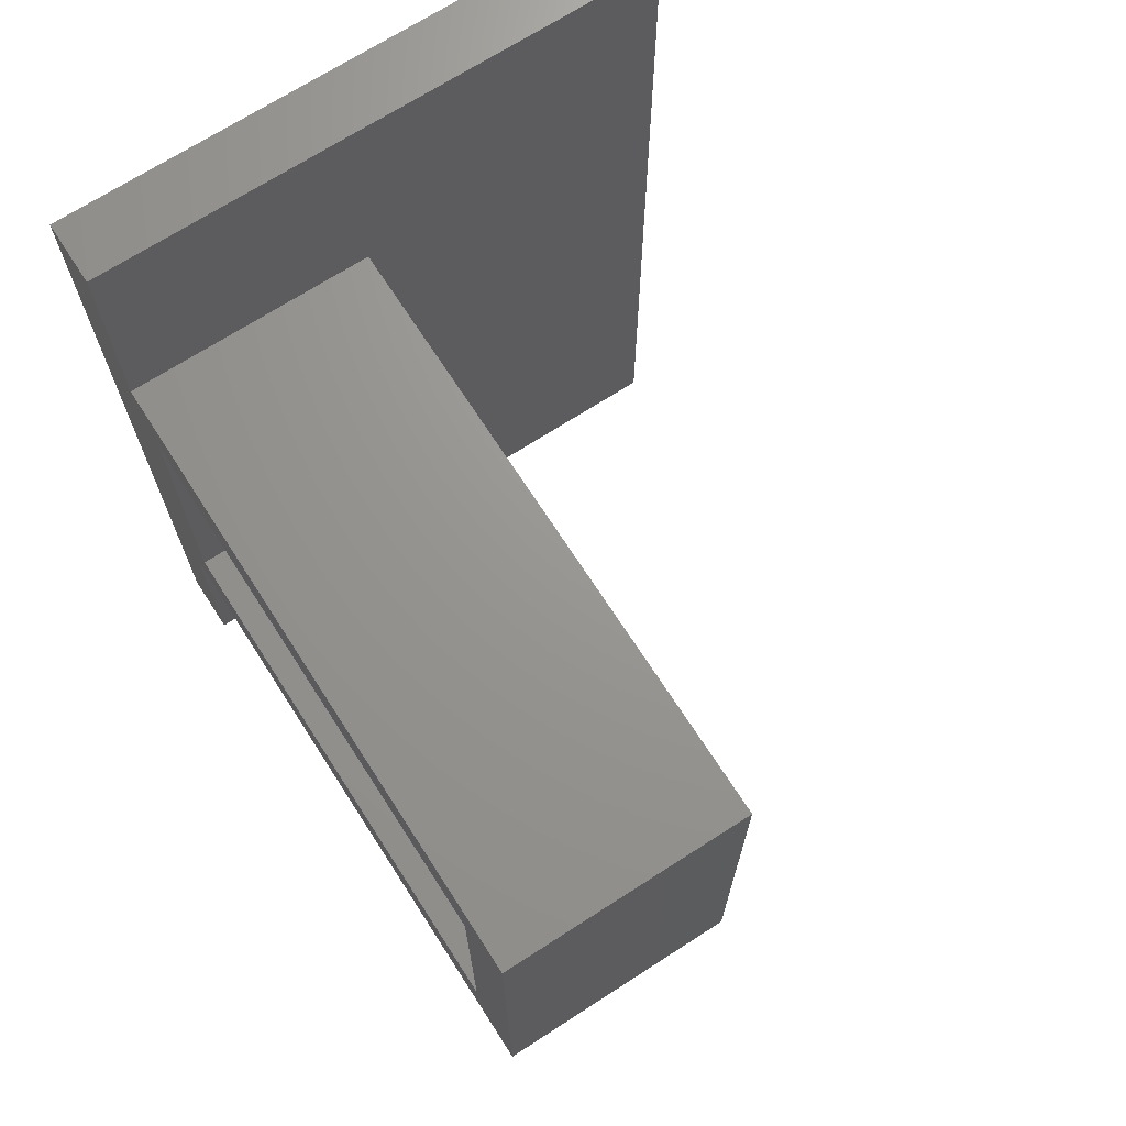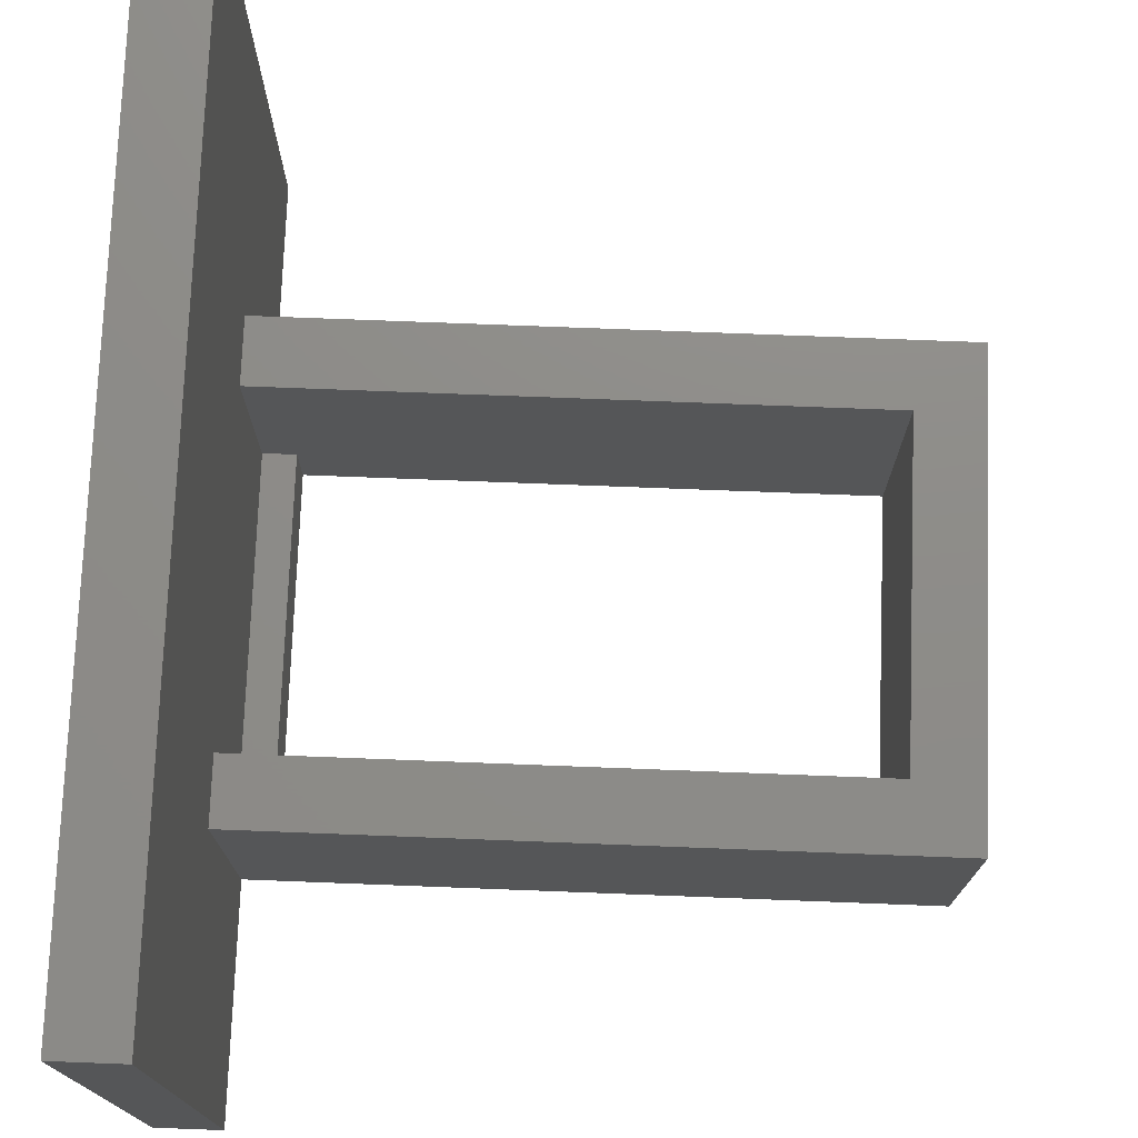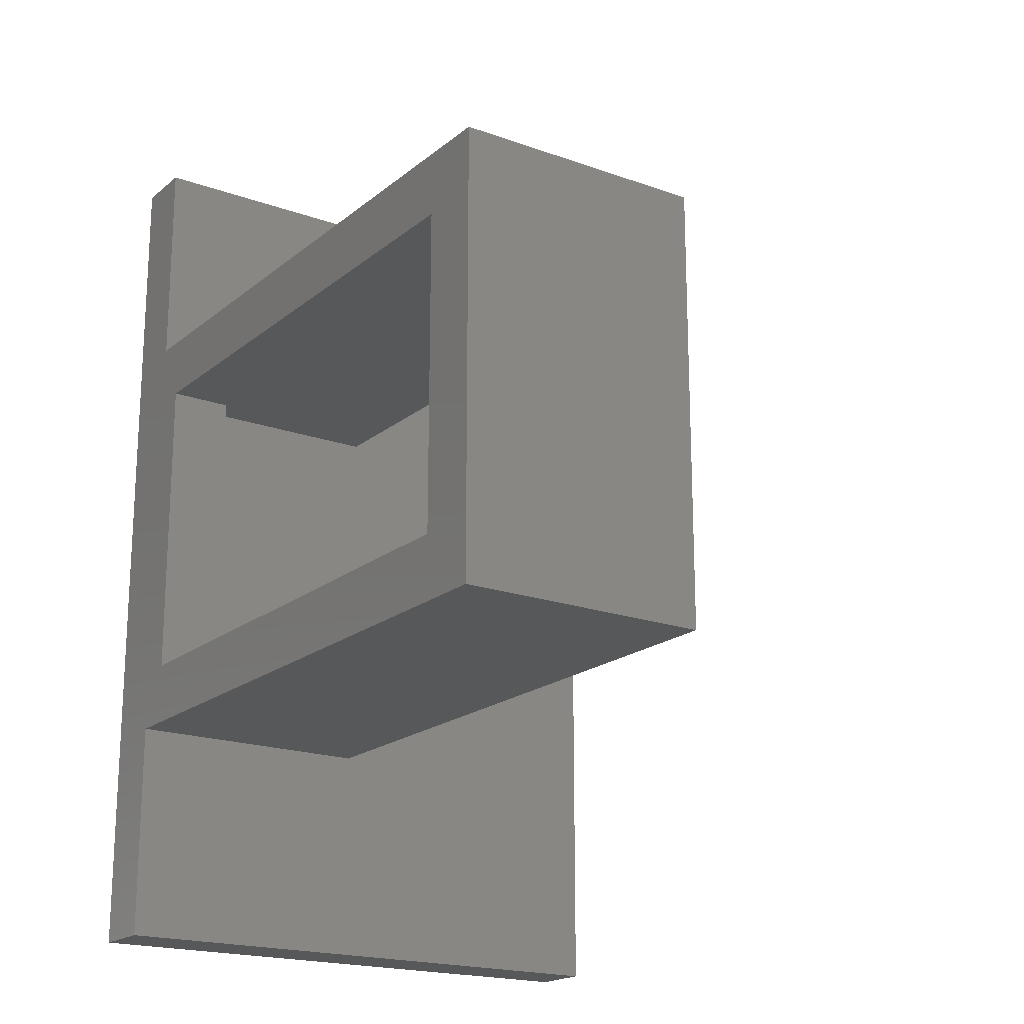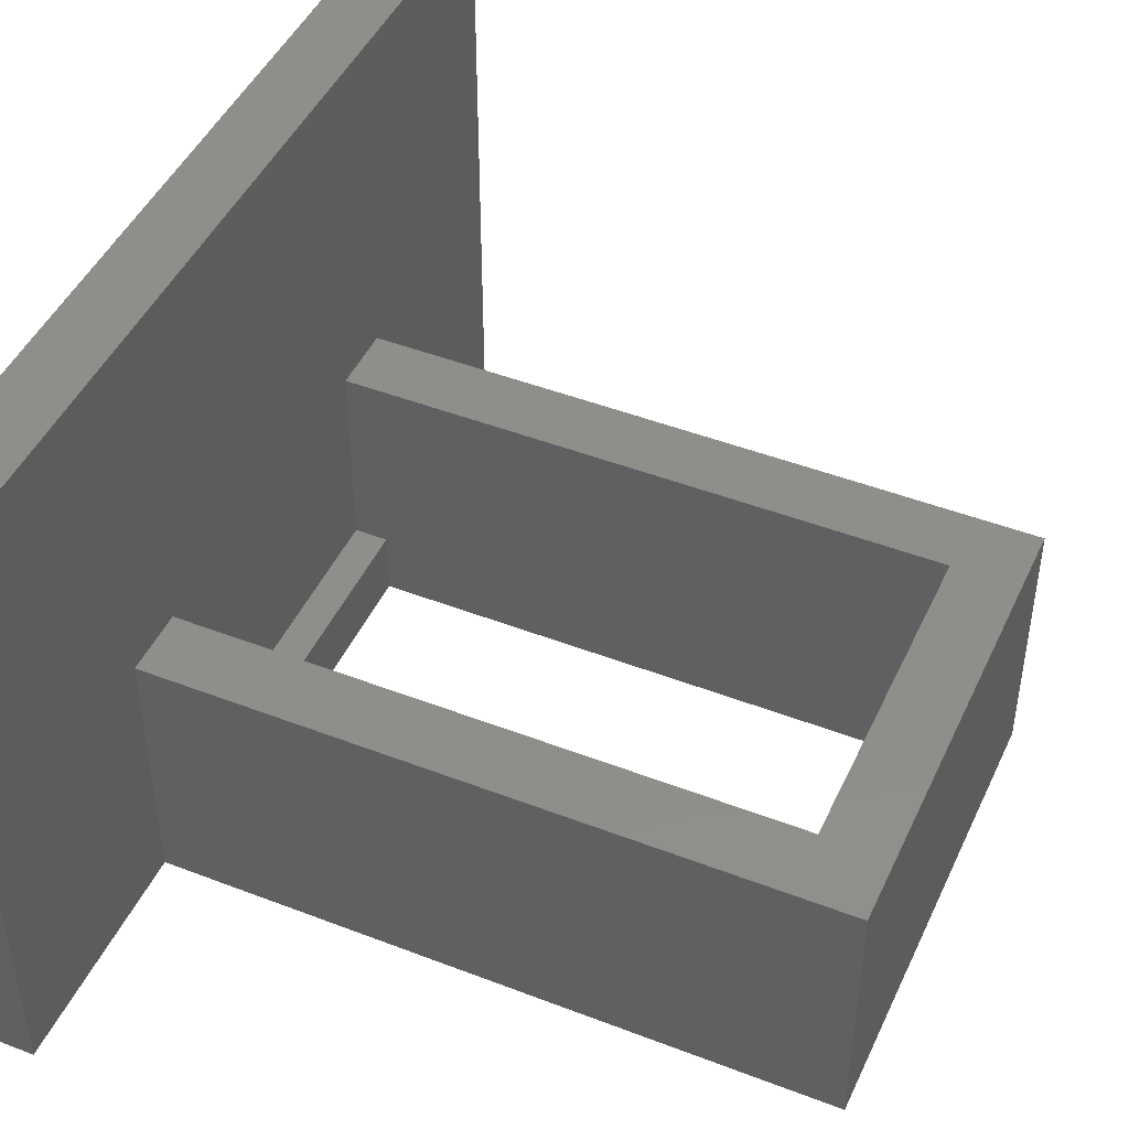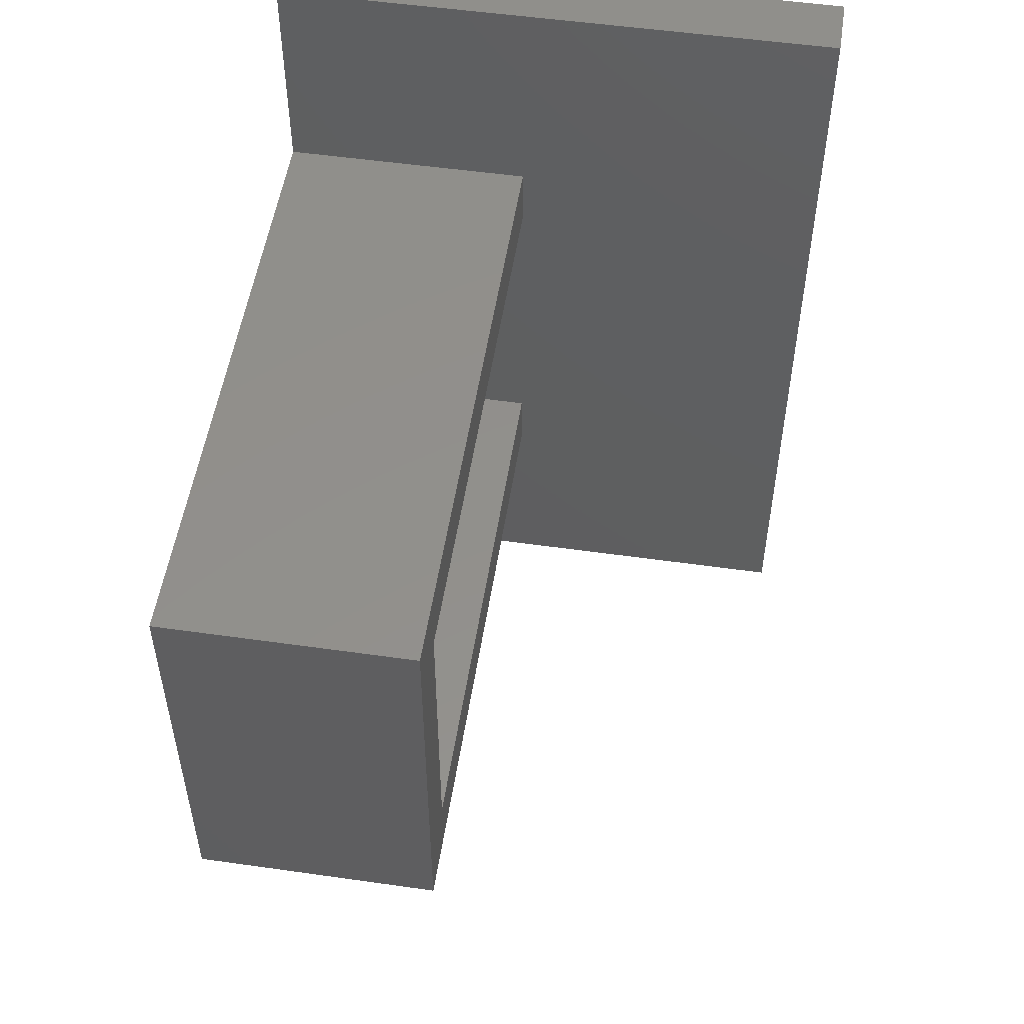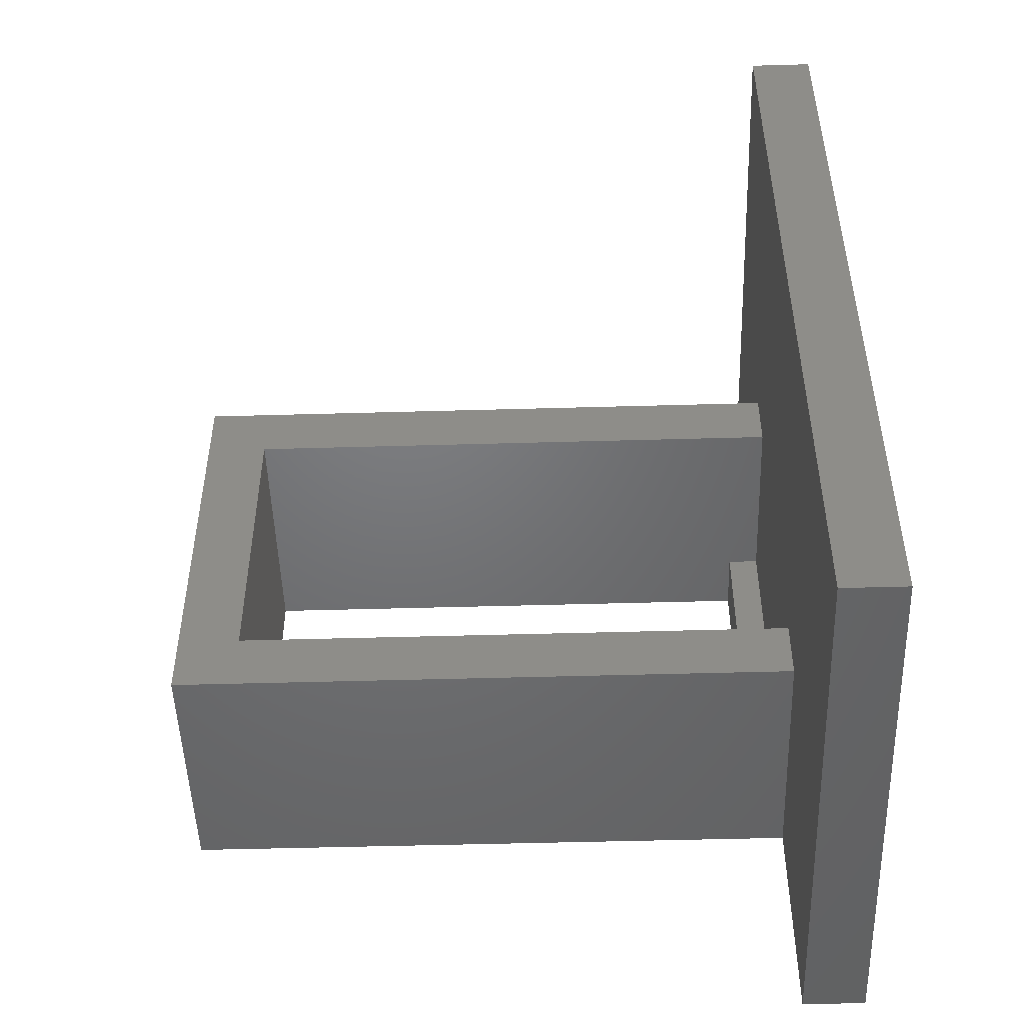
<metadata>
{"format":"stl","ext":"stl","renderer":"f3d","projection":"perspective","resolution":1024,"background":"white","views":[{"elev":69.9,"azim":-122.8,"up":"+Y"},{"elev":74.8,"azim":-177.8,"up":"+Z"},{"elev":-19.2,"azim":-124.2,"up":"+Y"},{"elev":45.9,"azim":-156.1,"up":"+Z"},{"elev":52.7,"azim":-81.3,"up":"+Y"},{"elev":-49.5,"azim":1.8,"up":"+Y"}]}
</metadata>
<code>
# stl→obj: 28 verts, 56 faces
v -1 -3.5 -4
v -1.5 -2.5 -4
v -1 3.5 -4
v -10 -2.5 -4
v -11 -3.5 -4
v -10 2.5 -4
v -8.882e-16 -7 -4
v -1 -7 -4
v -8.882e-16 7 -4
v -1 7 -4
v -1.5 2.5 -4
v -11 3.5 -4
v -11 3.5 2.442e-15
v -11 -3.5 2.442e-15
v -1 3.5 2.22e-16
v -10 2.5 2.22e-15
v -1 2.5 2.22e-16
v -10 -2.5 2.22e-15
v -1 -3.5 2.22e-16
v -1 -2.5 2.22e-16
v 1.11e-15 -7 5
v 1.11e-15 7 5
v -1.5 2.5 -3
v -1 2.5 -3
v -1 -2.5 -3
v -1 7 5
v -1 -7 5
v -1.5 -2.5 -3
f 1 2 3
f 1 4 2
f 4 5 6
f 5 4 1
f 1 7 8
f 7 1 9
f 3 9 1
f 9 3 10
f 11 3 2
f 6 3 11
f 6 12 3
f 12 6 5
f 5 13 12
f 13 5 14
f 15 16 17
f 16 13 18
f 13 16 15
f 18 19 20
f 18 14 19
f 14 18 13
f 21 9 22
f 9 21 7
f 5 19 14
f 19 5 1
f 3 13 15
f 13 3 12
f 18 6 16
f 6 18 4
f 16 23 17
f 6 23 16
f 23 6 11
f 17 23 24
f 1 8 19
f 24 25 17
f 15 10 3
f 10 15 26
f 17 26 15
f 20 17 25
f 17 20 26
f 27 20 19
f 20 27 26
f 27 19 8
f 28 20 25
f 20 28 18
f 4 28 2
f 28 4 18
f 26 21 22
f 21 26 27
f 9 26 22
f 26 9 10
f 8 21 27
f 21 8 7
f 2 23 11
f 23 2 28
f 23 25 24
f 25 23 28

</code>
